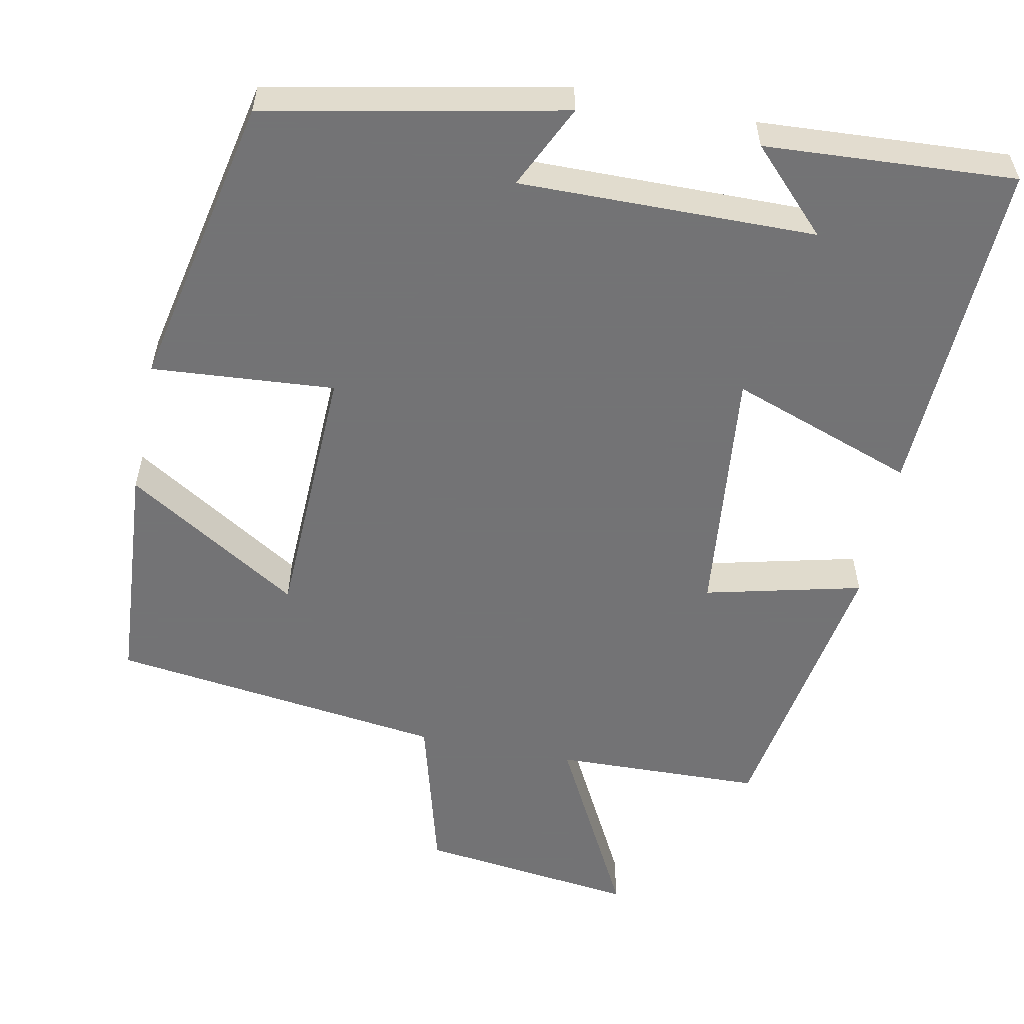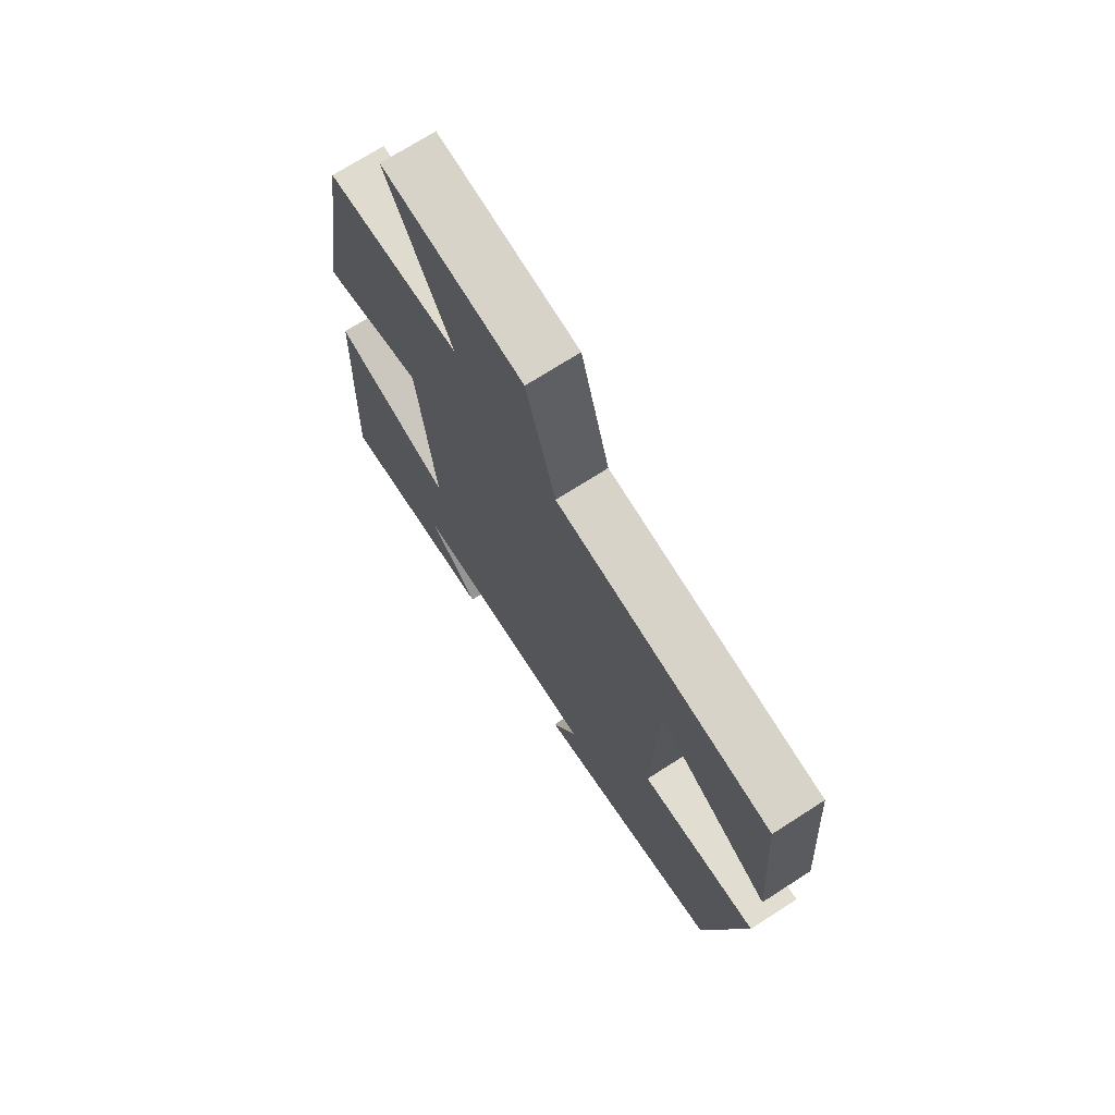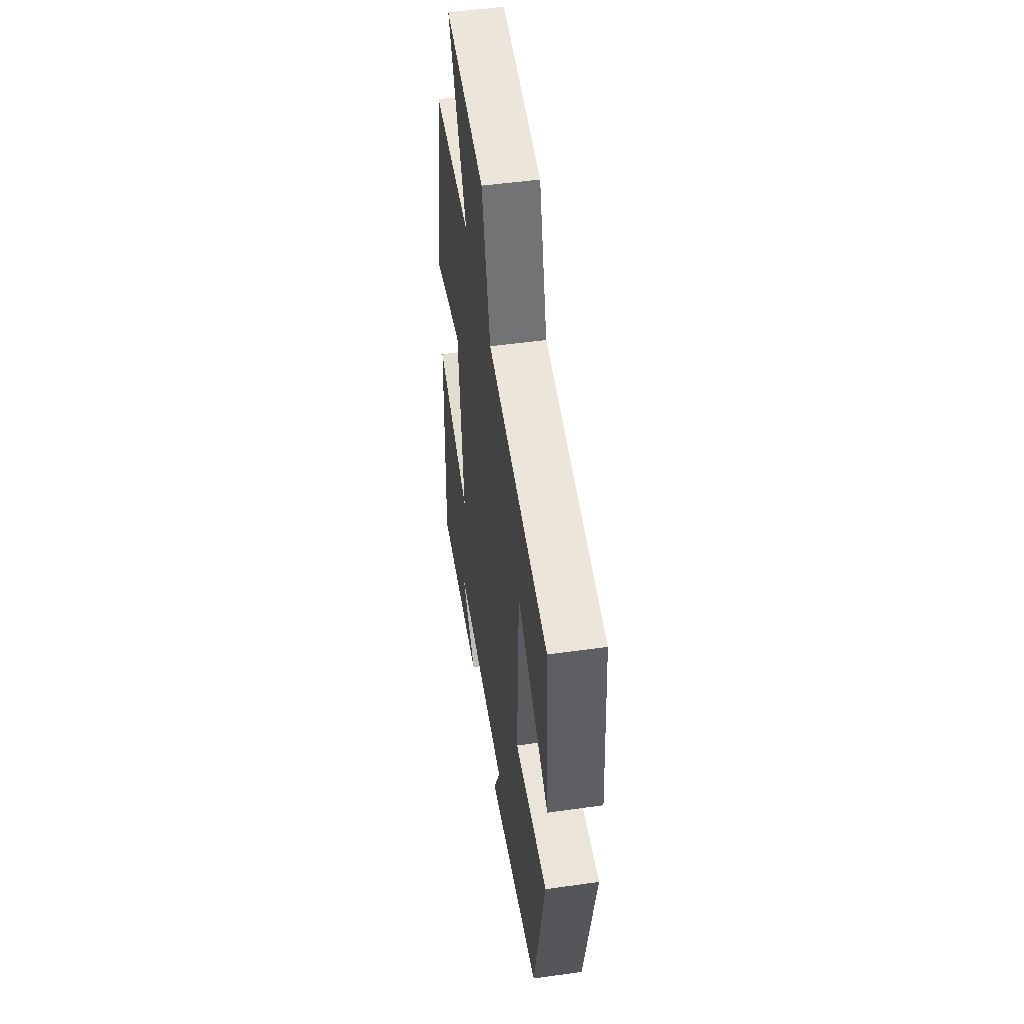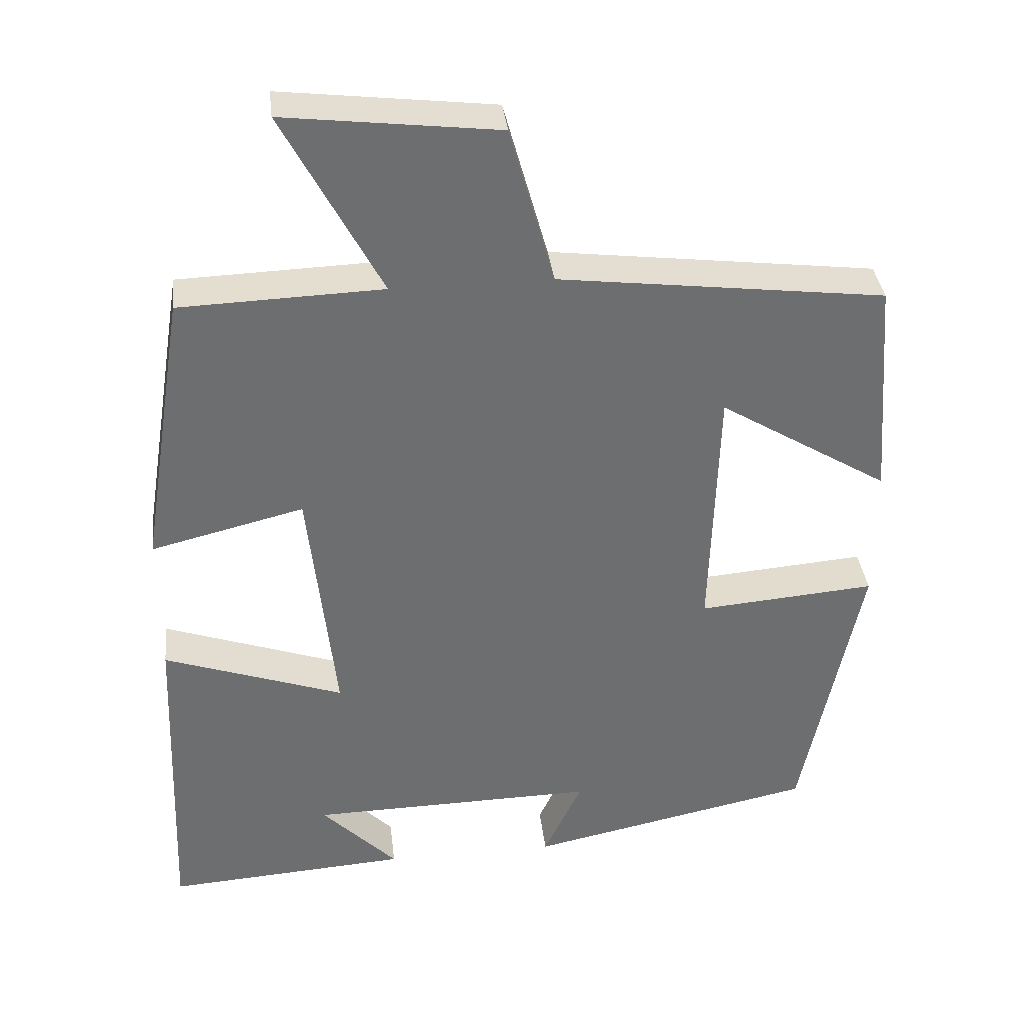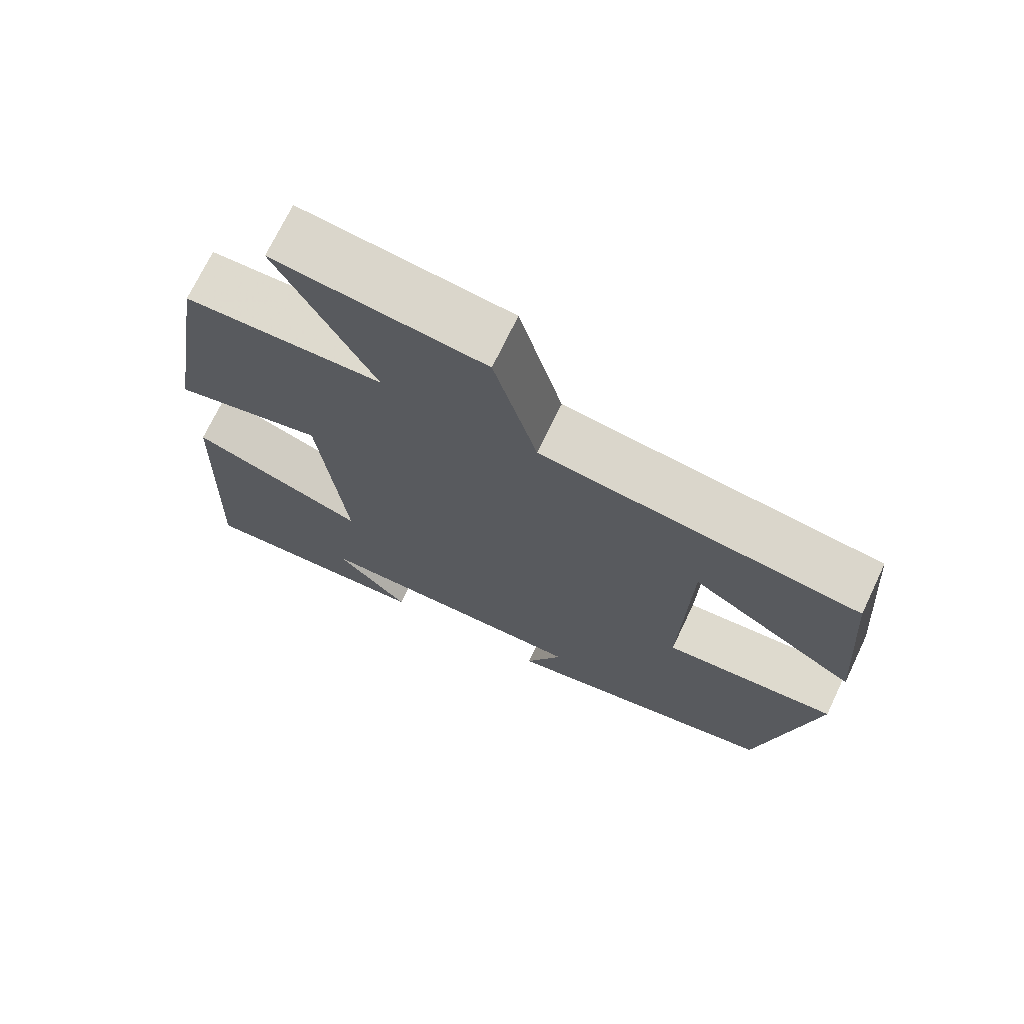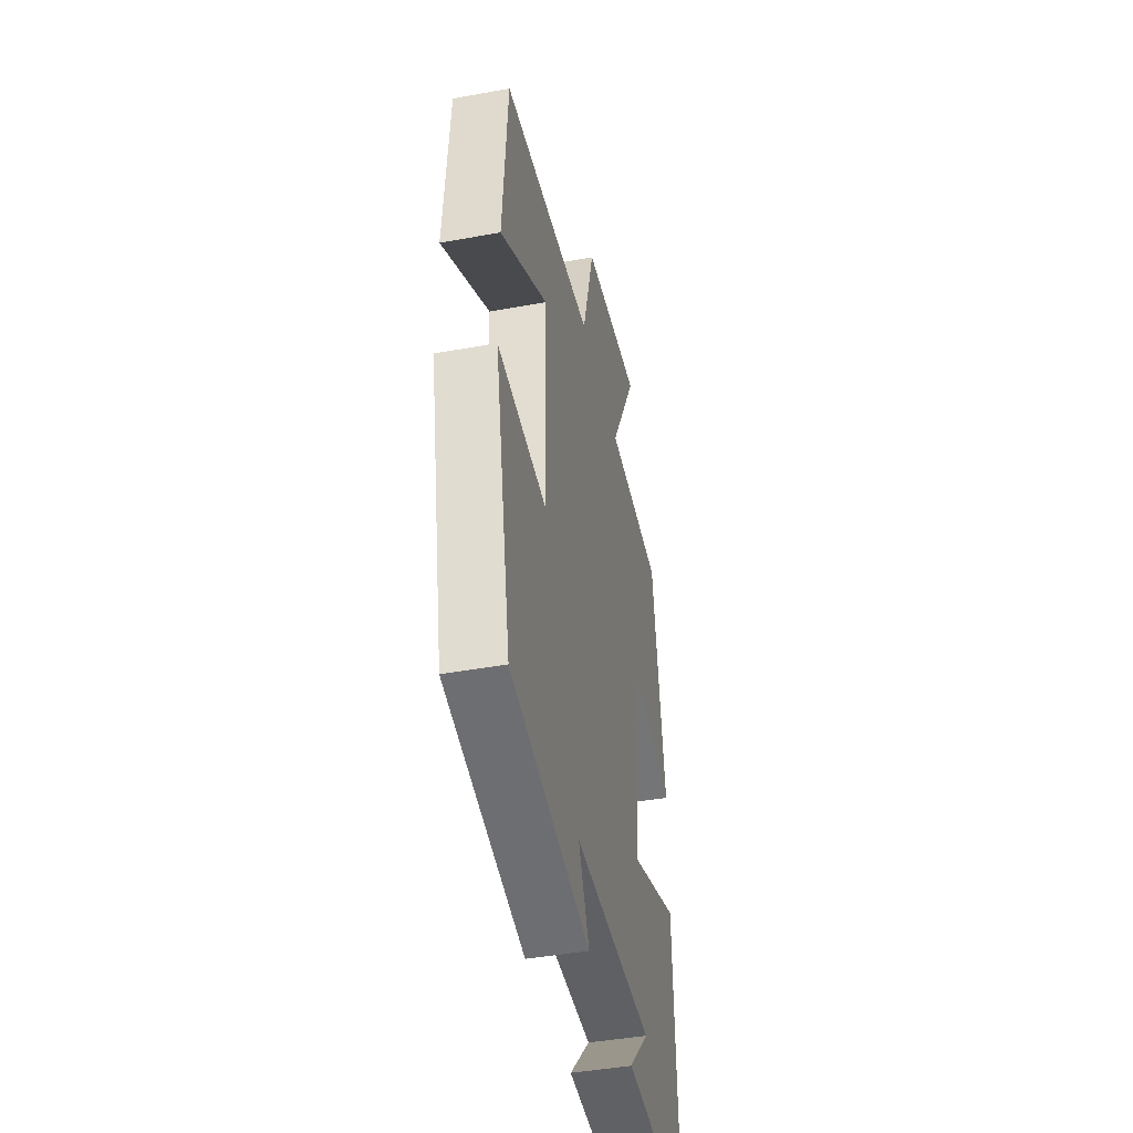
<metadata>
{"format":"obj","ext":"obj","renderer":"f3d","projection":"perspective","resolution":1024,"background":"white","views":[{"elev":-56.0,"azim":168.4,"up":"+Y"},{"elev":71.6,"azim":57.3,"up":"+Z"},{"elev":50.4,"azim":81.2,"up":"+Z"},{"elev":36.2,"azim":-6.6,"up":"+Z"},{"elev":71.6,"azim":25.5,"up":"+Z"},{"elev":-43.2,"azim":102.2,"up":"+Z"}]}
</metadata>
<code>
v 0.422 0.07 -0.421
v 0.039 0.07 -0.5
v 0.09 0.07 -0.391
v -0.294 0.07 -0.397
v -0.193 0.07 -0.5
v -0.517 0.07 -0.521
v -0.5 0.07 -0.077
v -0.26 0.07 -0.161
v -0.296 0.07 0.167
v -0.5 0.07 0.117
v -0.44 0.07 0.491
v -0.17 0.07 0.5
v -0.301 0.07 0.746
v -0.017 0.07 0.712
v 0.042 0.07 0.5
v 0.477 0.07 0.446
v 0.5 0.07 0.148
v 0.273 0.07 0.287
v 0.263 0.07 -0.055
v 0.5 0.07 -0.036
v 0.422 0 -0.421
v 0.039 0 -0.5
v 0.09 0 -0.391
v -0.294 0 -0.397
v -0.193 0 -0.5
v -0.517 0 -0.521
v -0.5 0 -0.077
v -0.26 0 -0.161
v -0.296 0 0.167
v -0.5 0 0.117
v -0.44 0 0.491
v -0.17 0 0.5
v -0.301 0 0.746
v -0.017 0 0.712
v 0.042 0 0.5
v 0.477 0 0.446
v 0.5 0 0.148
v 0.273 0 0.287
v 0.263 0 -0.055
v 0.5 0 -0.036
f 1 2 3
f 20 1 3
f 19 20 3
f 18 19 3 4
f 15 16 17 18
f 15 18 4
f 12 13 14 15
f 11 12 15
f 10 11 15
f 9 10 15
f 8 9 15
f 8 15 4
f 7 8 4
f 6 7 4
f 4 5 6
f 23 22 21
f 23 21 40
f 23 40 39
f 24 23 39 38
f 38 37 36 35
f 24 38 35
f 35 34 33 32
f 35 32 31
f 35 31 30
f 35 30 29
f 35 29 28
f 24 35 28
f 24 28 27
f 24 27 26
f 26 25 24
f 1 21 22 2
f 2 22 23 3
f 3 23 24 4
f 4 24 25 5
f 5 25 26 6
f 6 26 27 7
f 7 27 28 8
f 8 28 29 9
f 9 29 30 10
f 10 30 31 11
f 11 31 32 12
f 12 32 33 13
f 13 33 34 14
f 14 34 35 15
f 15 35 36 16
f 16 36 37 17
f 17 37 38 18
f 18 38 39 19
f 19 39 40 20
f 20 40 21 1

</code>
